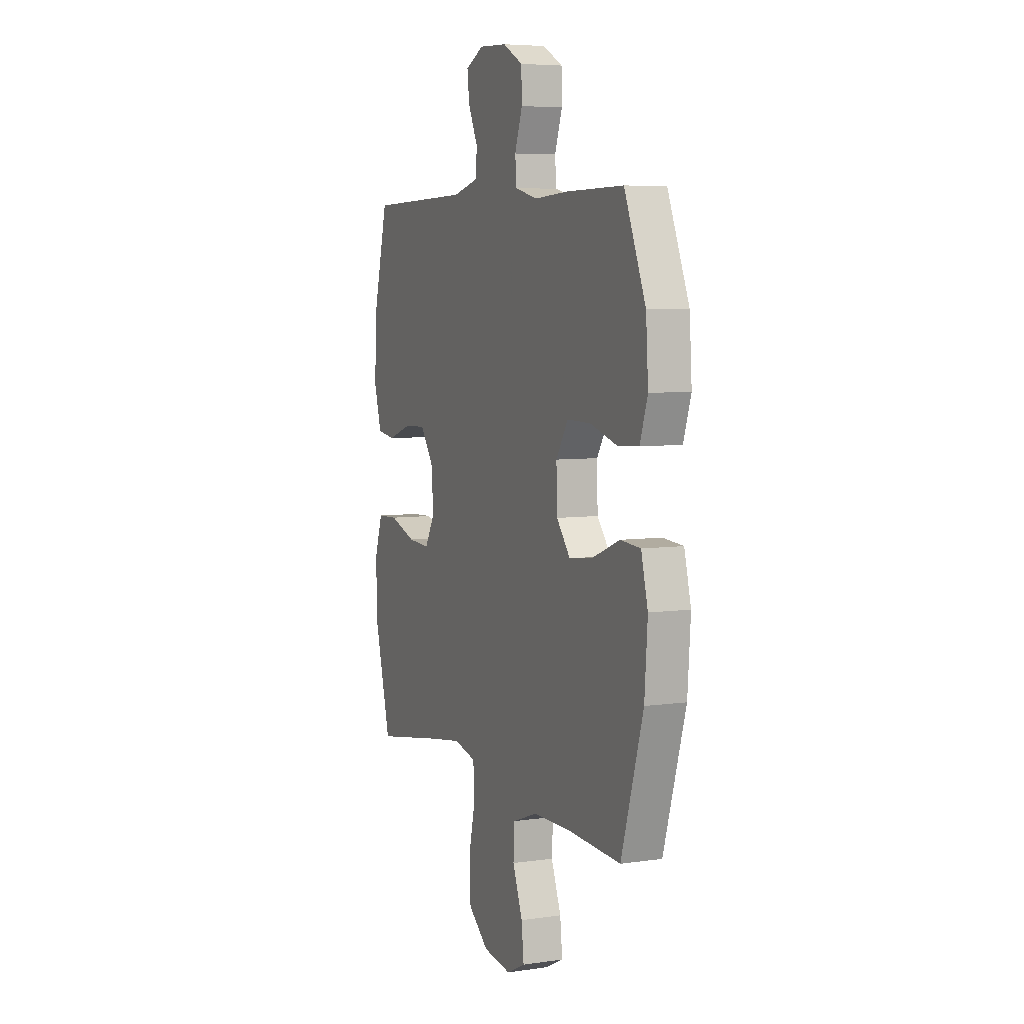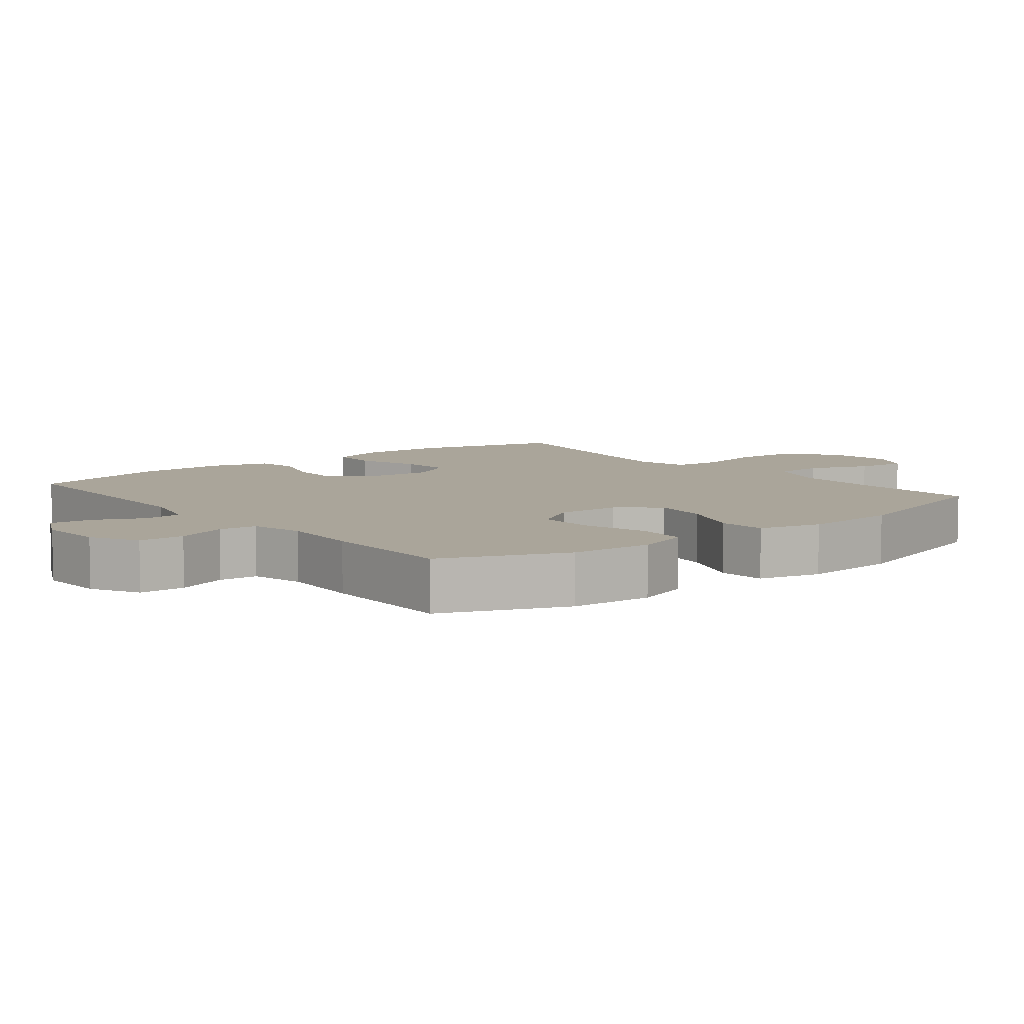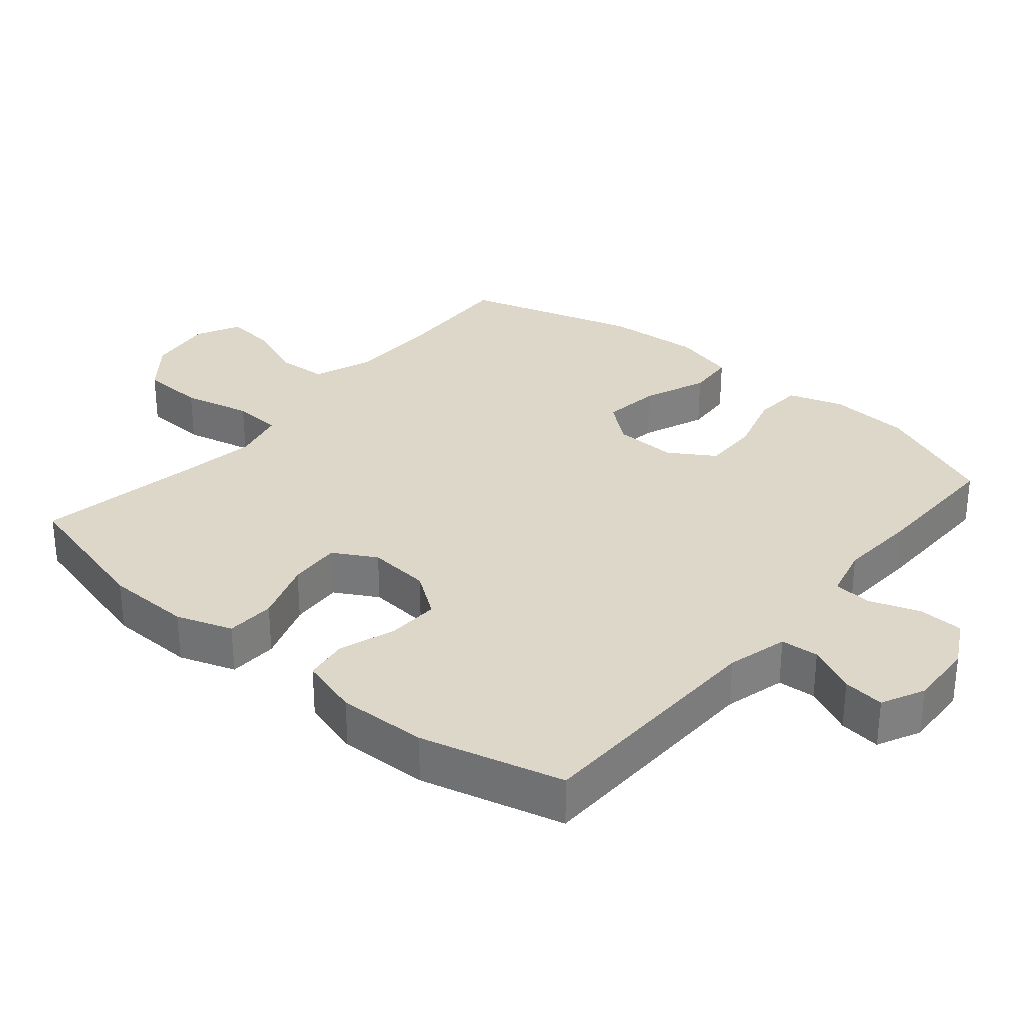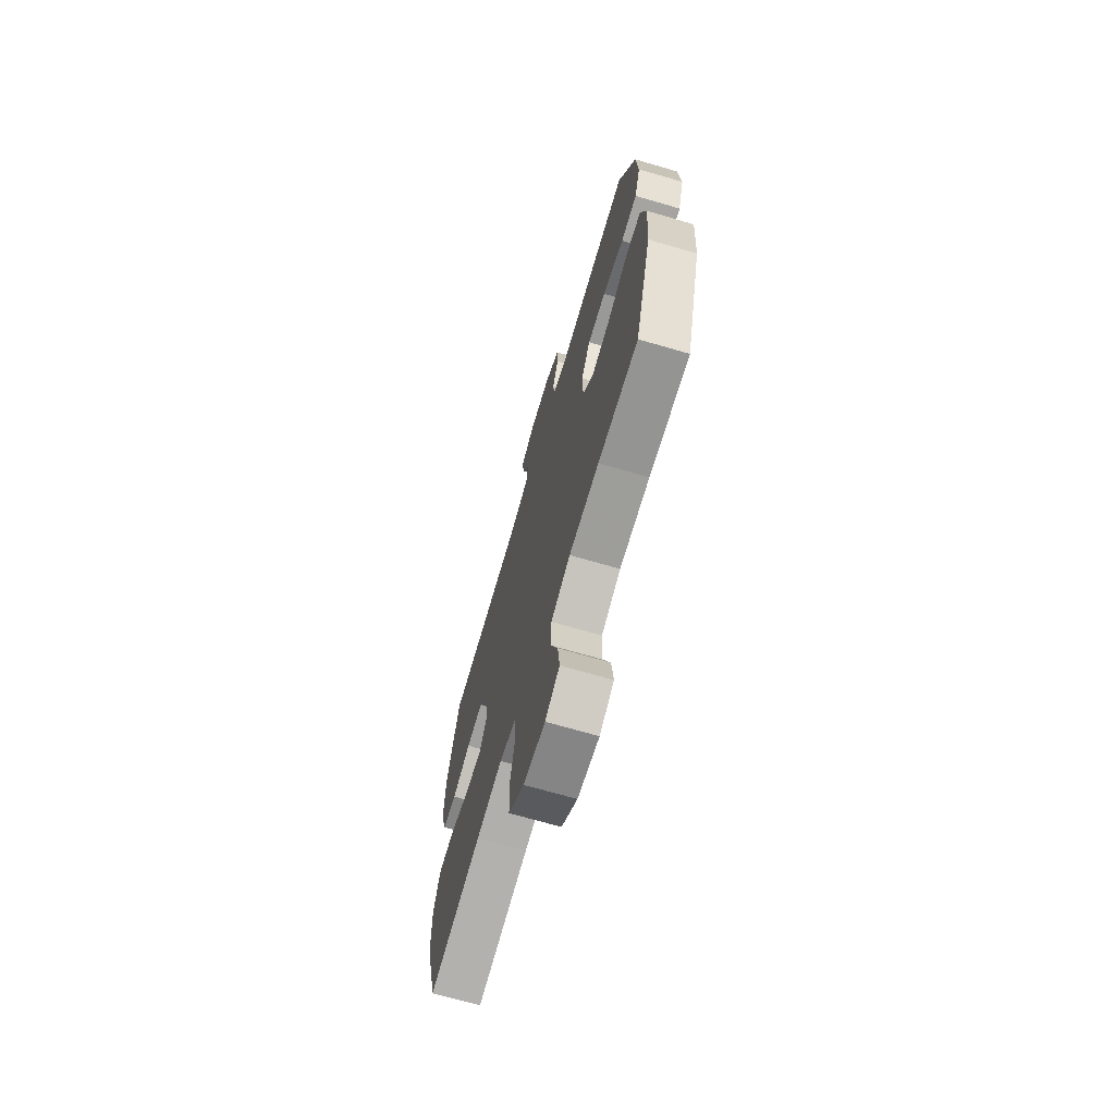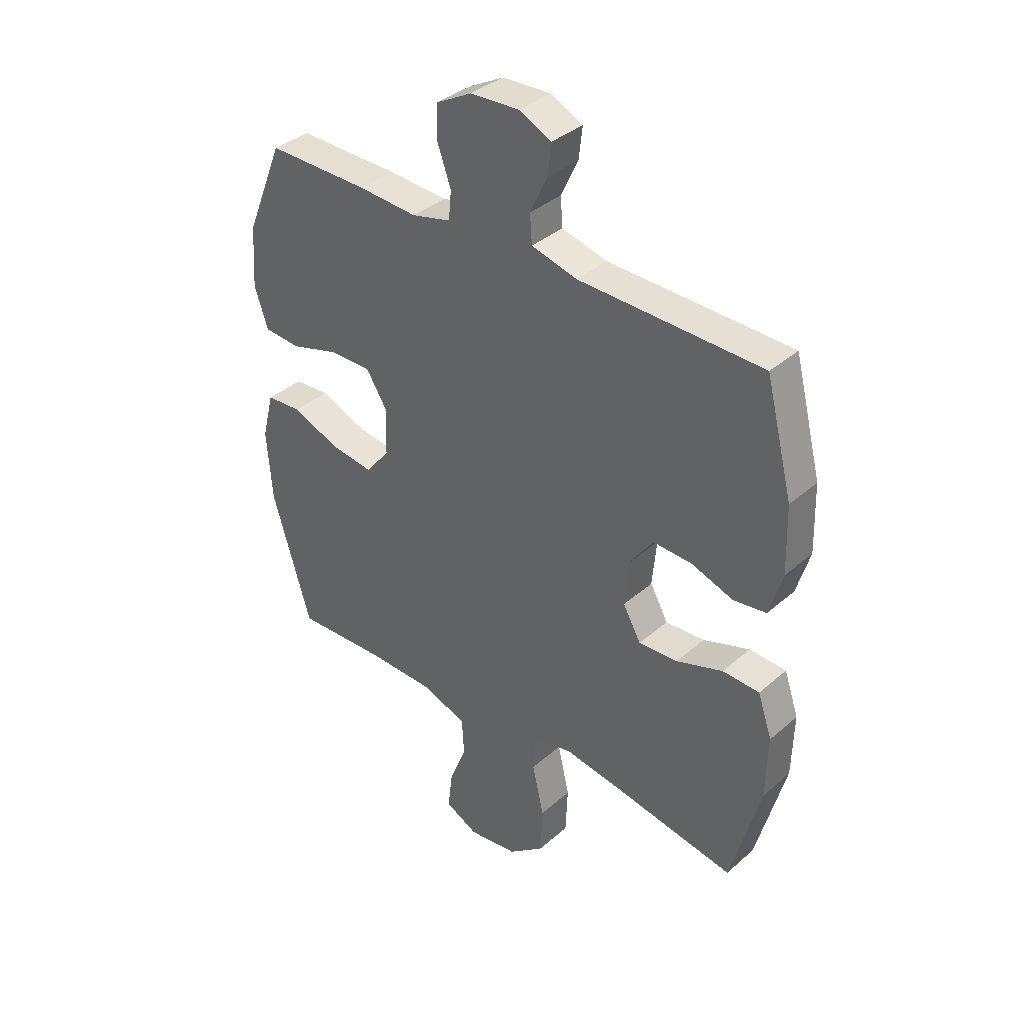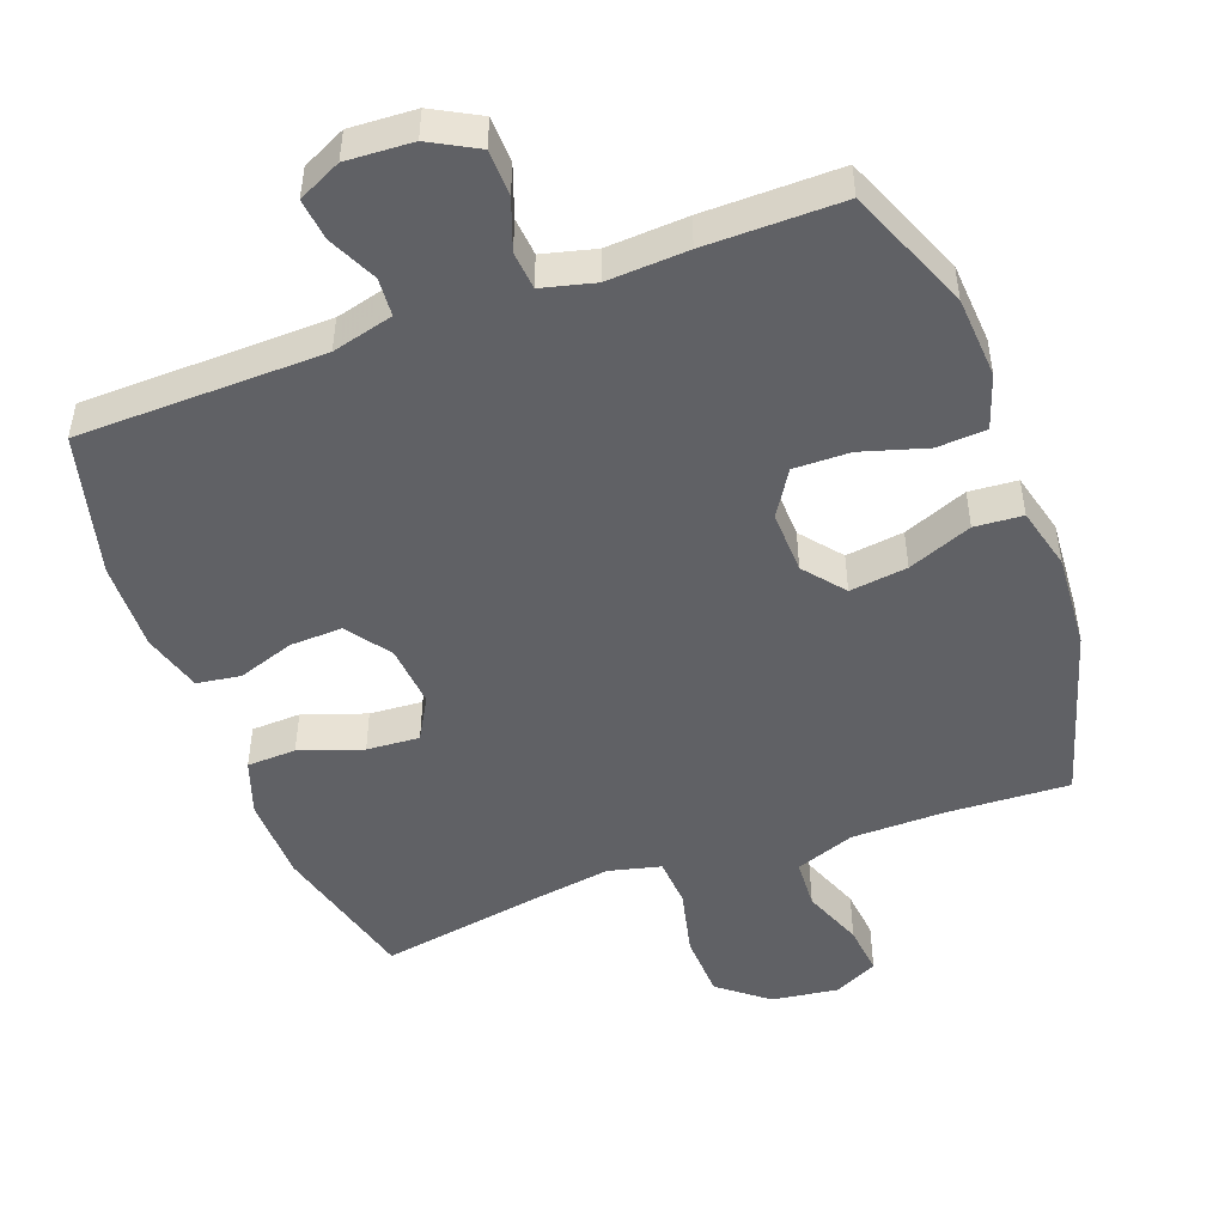
<metadata>
{"format":"obj","ext":"obj","renderer":"f3d","projection":"perspective","resolution":1024,"background":"white","views":[{"elev":6.1,"azim":66.6,"up":"+Z"},{"elev":7.6,"azim":51.3,"up":"+Y"},{"elev":30.9,"azim":-49.9,"up":"+Y"},{"elev":-69.5,"azim":73.7,"up":"+Z"},{"elev":36.9,"azim":-138.3,"up":"+Z"},{"elev":-48.6,"azim":20.2,"up":"+Y"}]}
</metadata>
<code>
v 0.5 0.07 -0.5
v 0.323 0.07 -0.492
v 0.19 0.07 -0.494
v 0.104 0.07 -0.526
v 0.1 0.07 -0.598
v 0.134 0.07 -0.686
v 0.142 0.07 -0.759
v 0.078 0.07 -0.791
v -0.018 0.07 -0.778
v -0.088 0.07 -0.722
v -0.092 0.07 -0.629
v -0.069 0.07 -0.53
v -0.074 0.07 -0.459
v -0.15 0.07 -0.441
v -0.265 0.07 -0.459
v -0.5 0.07 -0.5
v -0.556 0.07 -0.286
v -0.559 0.07 -0.162
v -0.531 0.07 -0.081
v -0.46 0.07 -0.078
v -0.37 0.07 -0.109
v -0.294 0.07 -0.114
v -0.259 0.07 -0.052
v -0.267 0.07 0.038
v -0.312 0.07 0.101
v -0.387 0.07 0.098
v -0.469 0.07 0.07
v -0.532 0.07 0.079
v -0.557 0.07 0.165
v -0.553 0.07 0.294
v -0.5 0.07 0.5
v -0.146 0.07 0.508
v -0.058 0.07 0.531
v -0.054 0.07 0.586
v -0.087 0.07 0.656
v -0.094 0.07 0.716
v -0.032 0.07 0.746
v 0.063 0.07 0.741
v 0.131 0.07 0.704
v 0.133 0.07 0.638
v 0.107 0.07 0.565
v 0.112 0.07 0.51
v 0.188 0.07 0.491
v 0.304 0.07 0.498
v 0.5 0.07 0.5
v 0.573 0.07 0.323
v 0.581 0.07 0.205
v 0.555 0.07 0.127
v 0.484 0.07 0.122
v 0.39 0.07 0.15
v 0.309 0.07 0.151
v 0.268 0.07 0.086
v 0.271 0.07 -0.005
v 0.318 0.07 -0.063
v 0.401 0.07 -0.052
v 0.493 0.07 -0.015
v 0.562 0.07 -0.02
v 0.585 0.07 -0.11
v 0.575 0.07 -0.248
v 0.5 0 -0.5
v 0.323 0 -0.492
v 0.19 0 -0.494
v 0.104 0 -0.526
v 0.1 0 -0.598
v 0.134 0 -0.686
v 0.142 0 -0.759
v 0.078 0 -0.791
v -0.018 0 -0.778
v -0.088 0 -0.722
v -0.092 0 -0.629
v -0.069 0 -0.53
v -0.074 0 -0.459
v -0.15 0 -0.441
v -0.265 0 -0.459
v -0.5 0 -0.5
v -0.556 0 -0.286
v -0.559 0 -0.162
v -0.531 0 -0.081
v -0.46 0 -0.078
v -0.37 0 -0.109
v -0.294 0 -0.114
v -0.259 0 -0.052
v -0.267 0 0.038
v -0.312 0 0.101
v -0.387 0 0.098
v -0.469 0 0.07
v -0.532 0 0.079
v -0.557 0 0.165
v -0.553 0 0.294
v -0.5 0 0.5
v -0.146 0 0.508
v -0.058 0 0.531
v -0.054 0 0.586
v -0.087 0 0.656
v -0.094 0 0.716
v -0.032 0 0.746
v 0.063 0 0.741
v 0.131 0 0.704
v 0.133 0 0.638
v 0.107 0 0.565
v 0.112 0 0.51
v 0.188 0 0.491
v 0.304 0 0.498
v 0.5 0 0.5
v 0.573 0 0.323
v 0.581 0 0.205
v 0.555 0 0.127
v 0.484 0 0.122
v 0.39 0 0.15
v 0.309 0 0.151
v 0.268 0 0.086
v 0.271 0 -0.005
v 0.318 0 -0.063
v 0.401 0 -0.052
v 0.493 0 -0.015
v 0.562 0 -0.02
v 0.585 0 -0.11
v 0.575 0 -0.248
f 59 1 2
f 58 59 2
f 57 58 2
f 56 57 2
f 55 56 2
f 54 55 2 3
f 53 54 3 4
f 52 53 4
f 48 49 50
f 47 48 50
f 46 47 50
f 45 46 50
f 44 45 50
f 43 44 50
f 42 43 50 51
f 39 40 41
f 38 39 41
f 37 38 41
f 36 37 41
f 35 36 41
f 34 35 41
f 33 34 41 42
f 42 51 52
f 33 42 52
f 32 33 52
f 30 31 32
f 29 30 32
f 28 29 32
f 27 28 32
f 26 27 32
f 19 20 21
f 18 19 21
f 17 18 21
f 16 17 21
f 15 16 21
f 14 15 21 22
f 13 14 22 23
f 10 11 12
f 9 10 12
f 8 9 12
f 7 8 12
f 6 7 12
f 5 6 12
f 4 5 12 13
f 13 23 24
f 4 13 24
f 52 4 24
f 25 26 32
f 24 25 32 52
f 61 60 118
f 61 118 117
f 61 117 116
f 61 116 115
f 61 115 114
f 62 61 114 113
f 63 62 113 112
f 63 112 111
f 109 108 107
f 109 107 106
f 109 106 105
f 109 105 104
f 109 104 103
f 109 103 102
f 110 109 102 101
f 100 99 98
f 100 98 97
f 100 97 96
f 100 96 95
f 100 95 94
f 100 94 93
f 101 100 93 92
f 111 110 101
f 111 101 92
f 111 92 91
f 91 90 89
f 91 89 88
f 91 88 87
f 91 87 86
f 91 86 85
f 80 79 78
f 80 78 77
f 80 77 76
f 80 76 75
f 80 75 74
f 81 80 74 73
f 82 81 73 72
f 71 70 69
f 71 69 68
f 71 68 67
f 71 67 66
f 71 66 65
f 71 65 64
f 72 71 64 63
f 83 82 72
f 83 72 63
f 83 63 111
f 91 85 84
f 111 91 84 83
f 1 60 61 2
f 2 61 62 3
f 3 62 63 4
f 4 63 64 5
f 5 64 65 6
f 6 65 66 7
f 7 66 67 8
f 8 67 68 9
f 9 68 69 10
f 10 69 70 11
f 11 70 71 12
f 12 71 72 13
f 13 72 73 14
f 14 73 74 15
f 15 74 75 16
f 16 75 76 17
f 17 76 77 18
f 18 77 78 19
f 19 78 79 20
f 20 79 80 21
f 21 80 81 22
f 22 81 82 23
f 23 82 83 24
f 24 83 84 25
f 25 84 85 26
f 26 85 86 27
f 27 86 87 28
f 28 87 88 29
f 29 88 89 30
f 30 89 90 31
f 31 90 91 32
f 32 91 92 33
f 33 92 93 34
f 34 93 94 35
f 35 94 95 36
f 36 95 96 37
f 37 96 97 38
f 38 97 98 39
f 39 98 99 40
f 40 99 100 41
f 41 100 101 42
f 42 101 102 43
f 43 102 103 44
f 44 103 104 45
f 45 104 105 46
f 46 105 106 47
f 47 106 107 48
f 48 107 108 49
f 49 108 109 50
f 50 109 110 51
f 51 110 111 52
f 52 111 112 53
f 53 112 113 54
f 54 113 114 55
f 55 114 115 56
f 56 115 116 57
f 57 116 117 58
f 58 117 118 59
f 59 118 60 1

</code>
